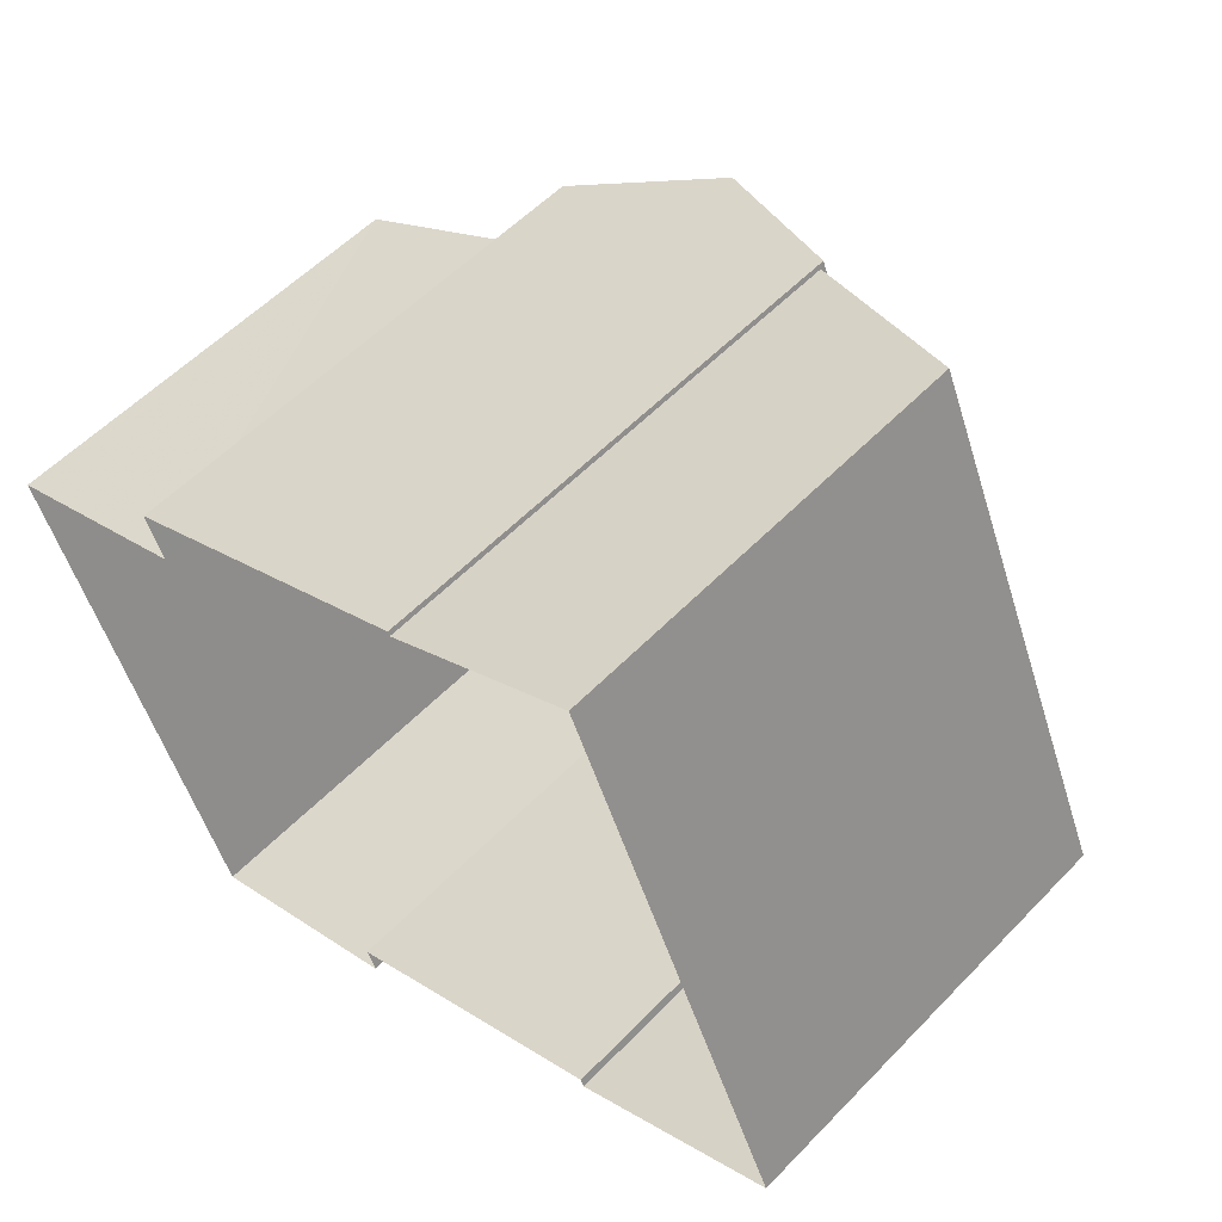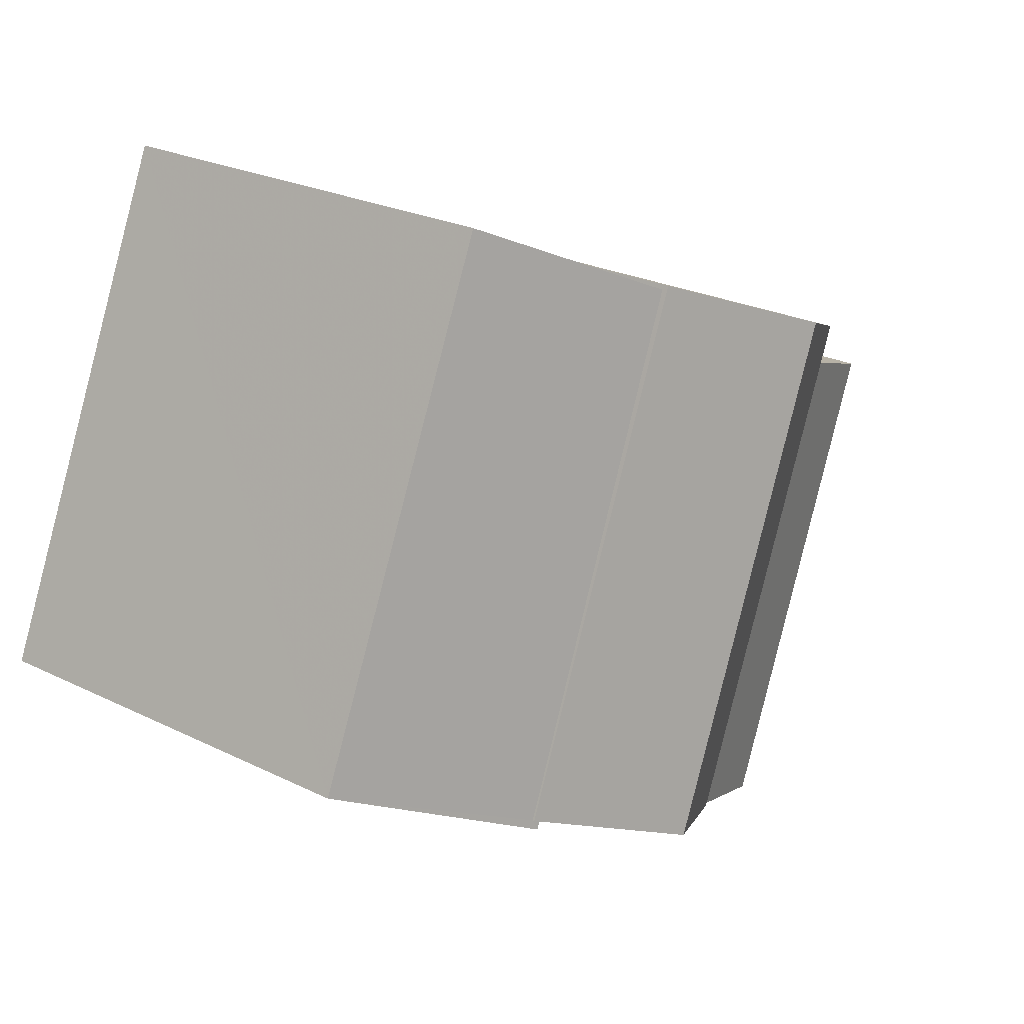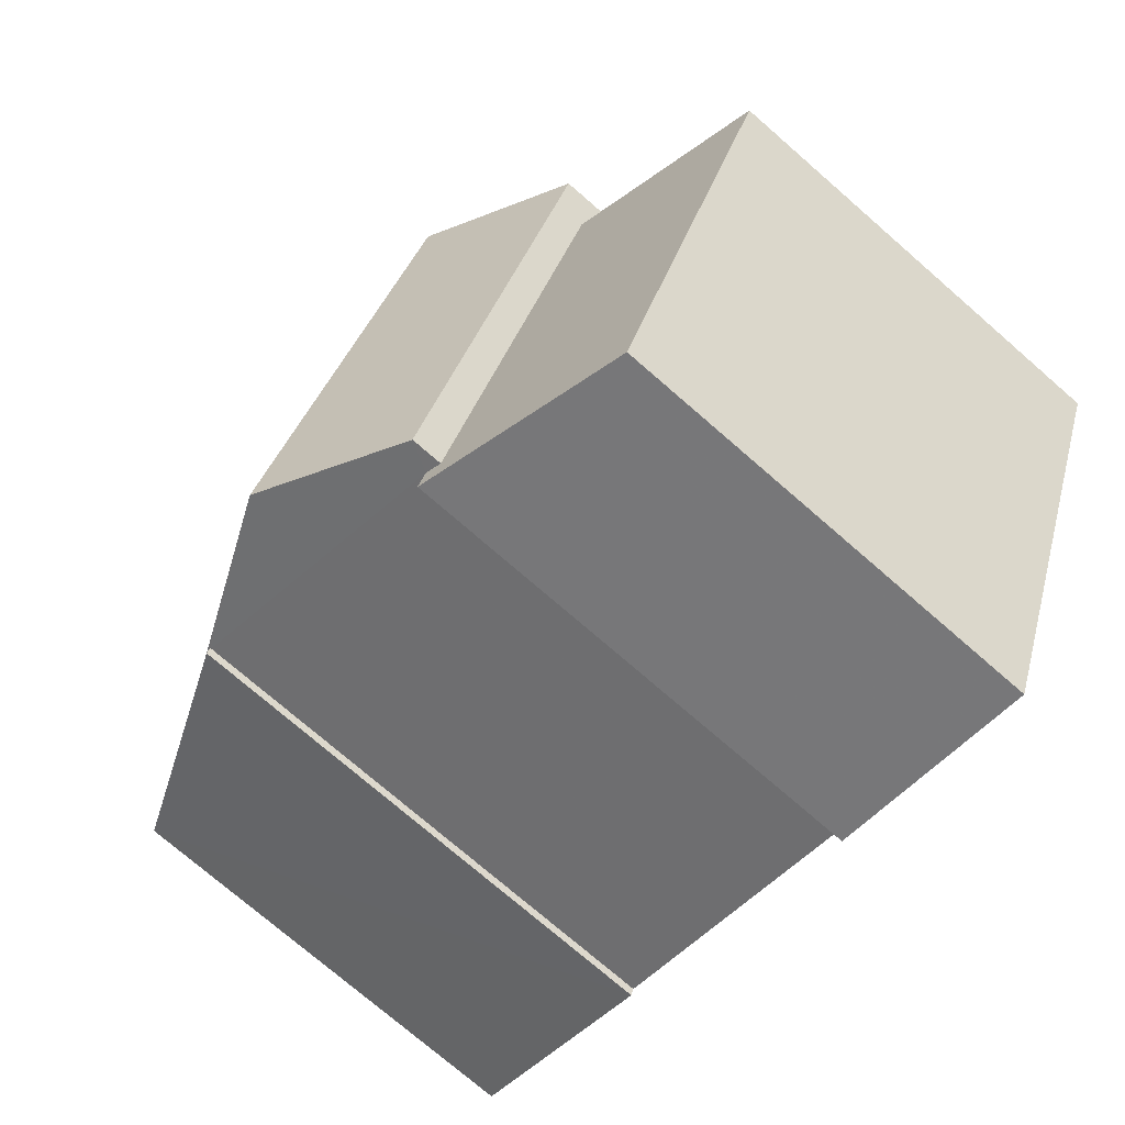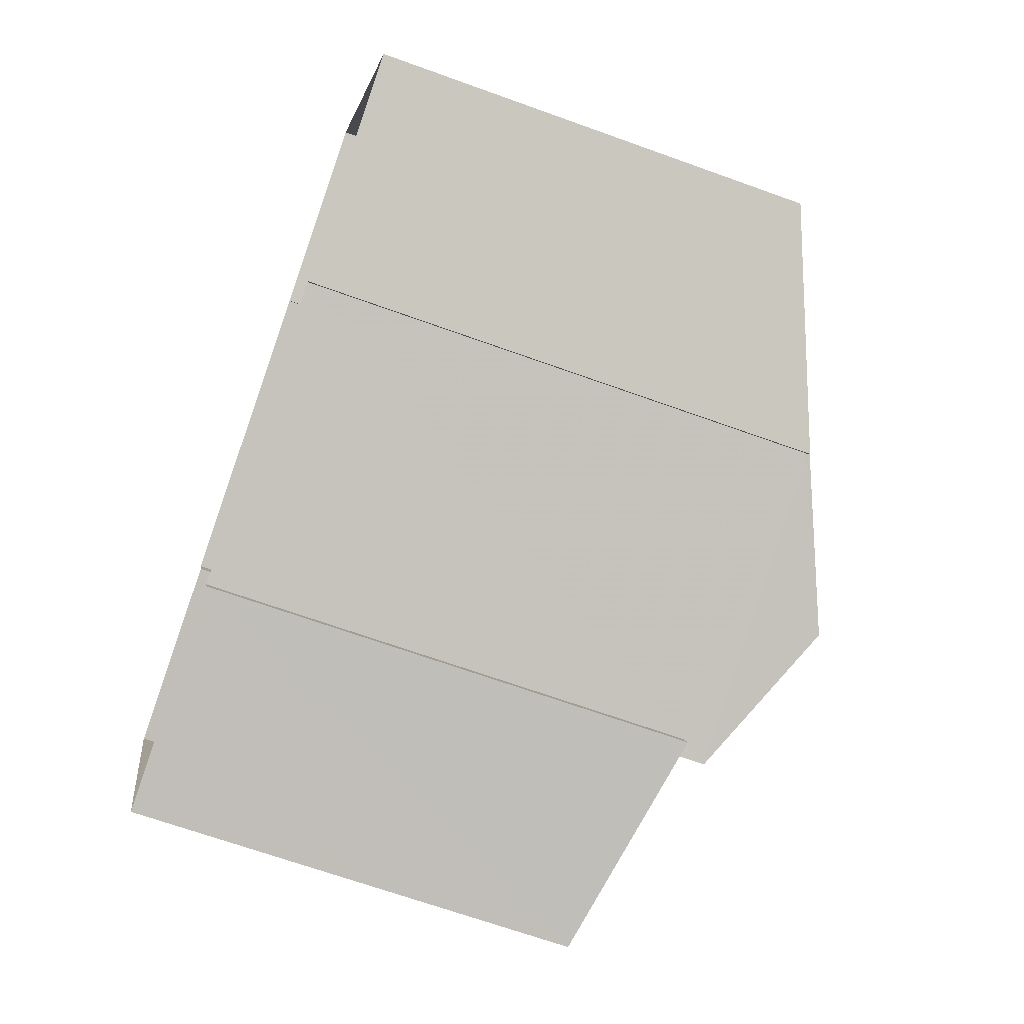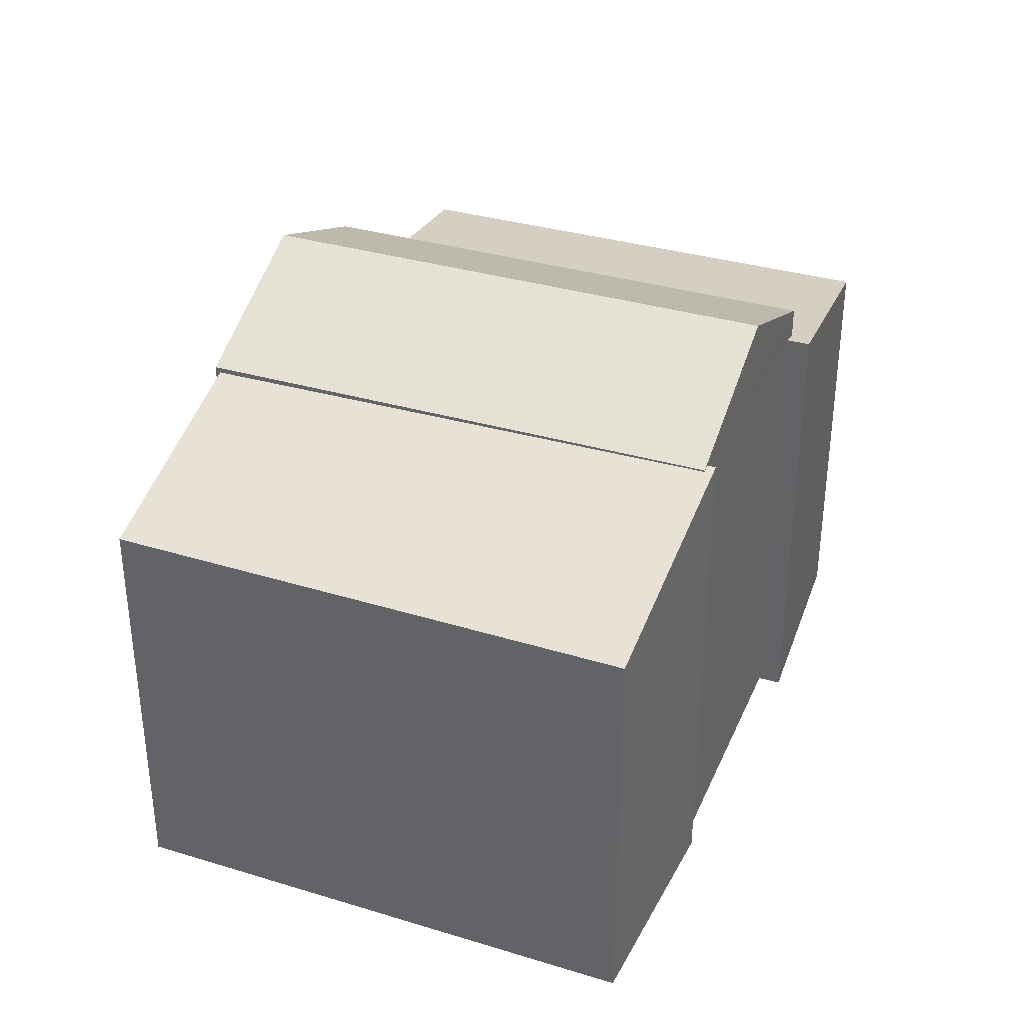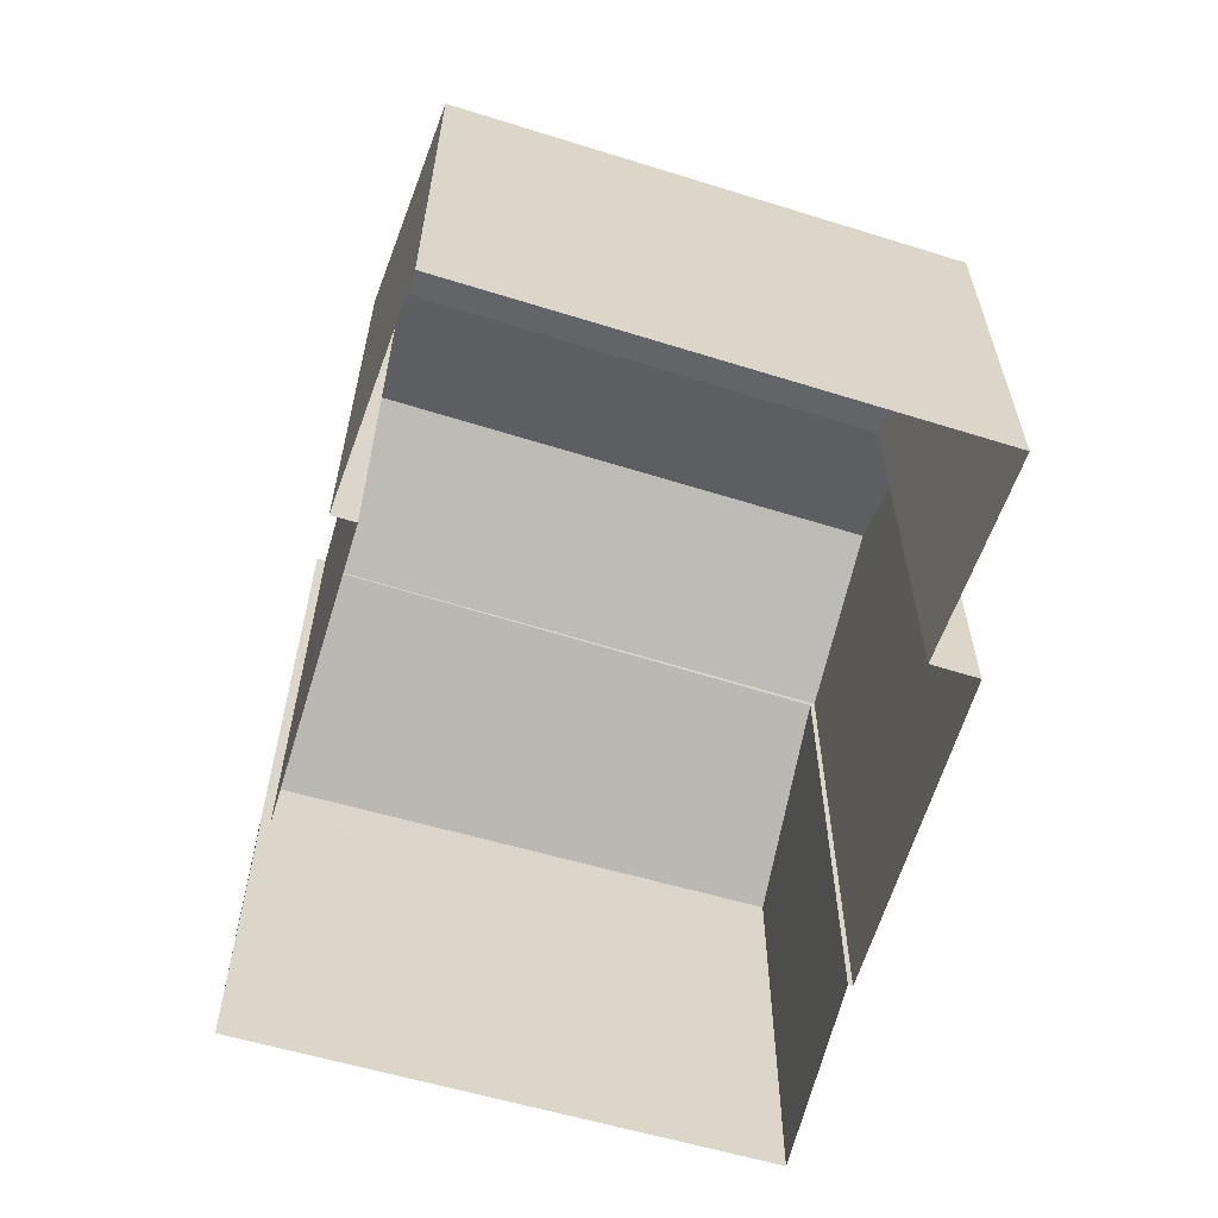
<metadata>
{"format":"obj","ext":"obj","renderer":"f3d","projection":"perspective","resolution":1024,"background":"white","views":[{"elev":55.0,"azim":-137.3,"up":"+Y"},{"elev":24.5,"azim":-51.0,"up":"+Y"},{"elev":-74.6,"azim":49.0,"up":"+Y"},{"elev":-66.8,"azim":-110.0,"up":"+Y"},{"elev":36.1,"azim":-91.4,"up":"+Z"},{"elev":-62.6,"azim":50.4,"up":"+Z"}]}
</metadata>
<code>
v -1.267e+04 -3.381e+04 36.99
v -1.267e+04 -3.382e+04 36.99
v -1.267e+04 -3.382e+04 36.99
v -1.267e+04 -3.382e+04 36.99
v -1.267e+04 -3.382e+04 36.99
v -1.267e+04 -3.382e+04 36.99
v -1.266e+04 -3.382e+04 36.99
v -1.266e+04 -3.382e+04 36.99
v -1.267e+04 -3.382e+04 36.99
v -1.267e+04 -3.382e+04 36.99
v -1.266e+04 -3.382e+04 36.99
v -1.266e+04 -3.382e+04 36.99
v -1.267e+04 -3.382e+04 43.66
v -1.267e+04 -3.382e+04 43.66
v -1.267e+04 -3.382e+04 43.64
v -1.267e+04 -3.382e+04 43.62
v -1.267e+04 -3.382e+04 42.56
v -1.267e+04 -3.382e+04 43.57
v -1.267e+04 -3.381e+04 42.57
v -1.266e+04 -3.382e+04 43.64
v -1.267e+04 -3.382e+04 44.54
v -1.267e+04 -3.382e+04 43.64
v -1.266e+04 -3.382e+04 44.54
v -1.267e+04 -3.382e+04 43.64
v -1.267e+04 -3.382e+04 43.64
v -1.266e+04 -3.382e+04 42.67
v -1.267e+04 -3.382e+04 43.24
v -1.266e+04 -3.382e+04 42.69
v -1.267e+04 -3.382e+04 43.28
v -1.266e+04 -3.382e+04 43.22
v -1.267e+04 -3.382e+04 43.28
v -1.267e+04 -3.382e+04 43.64
f 1 2 3
f 4 3 5
f 2 6 7
f 8 9 10
f 11 2 7
f 8 11 12
f 10 5 11
f 3 2 5
f 8 10 11
f 5 2 11
f 13 14 15
f 13 16 17
f 18 19 17
f 16 18 17
f 13 15 16
f 20 21 22
f 23 21 20
f 24 21 23
f 25 24 23
f 26 27 28
f 28 27 29
f 26 30 27
f 29 27 31
f 4 17 3
f 4 13 17
f 17 1 3
f 17 19 1
f 2 19 18
f 2 1 19
f 5 32 4
f 32 13 4
f 32 14 13
f 24 14 21
f 22 21 32
f 24 15 14
f 21 14 32
f 25 23 20
f 27 22 31
f 10 31 5
f 5 31 32
f 31 22 32
f 16 24 18
f 2 18 6
f 6 18 25
f 18 24 25
f 6 20 7
f 6 25 20
f 22 30 20
f 20 30 7
f 22 27 30
f 7 30 11
f 16 15 24
f 11 26 12
f 11 30 26
f 26 8 12
f 26 28 8
f 28 9 8
f 28 29 9
f 31 9 29
f 31 10 9

</code>
